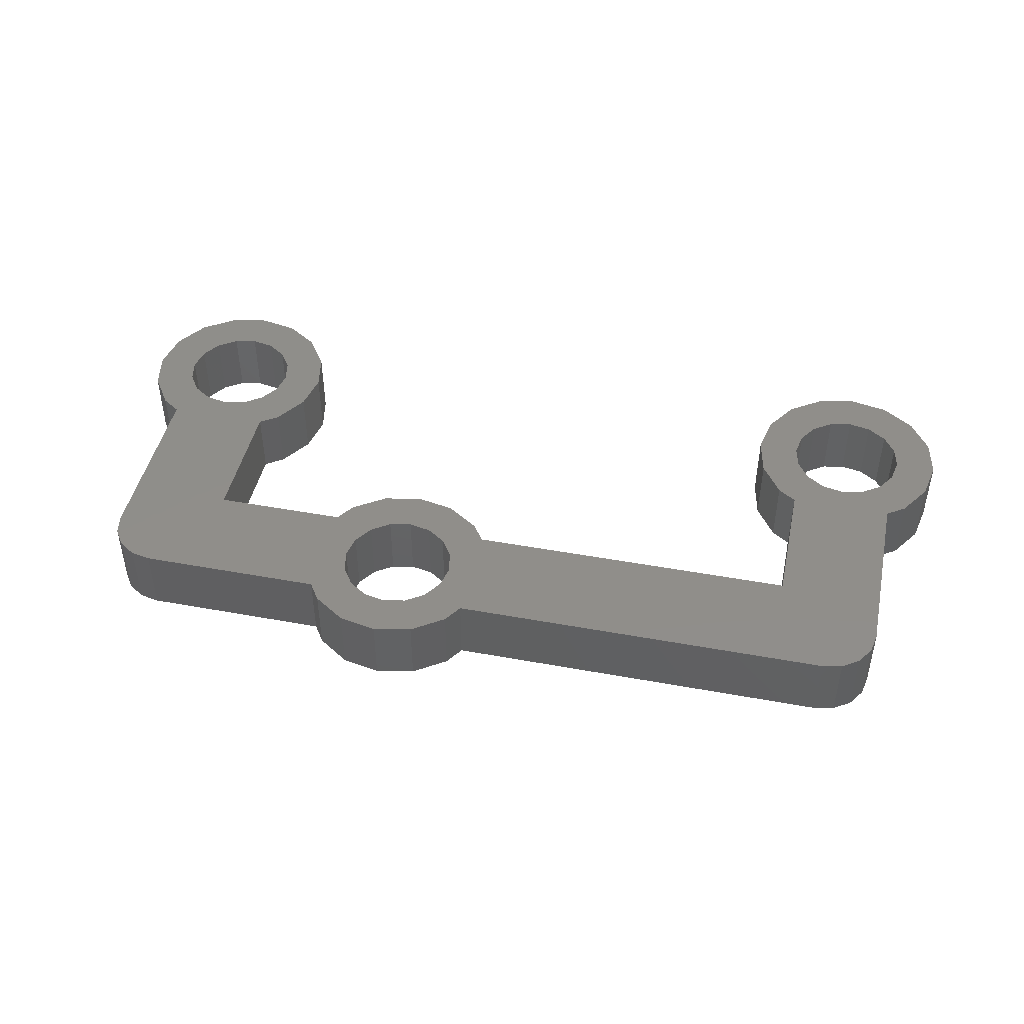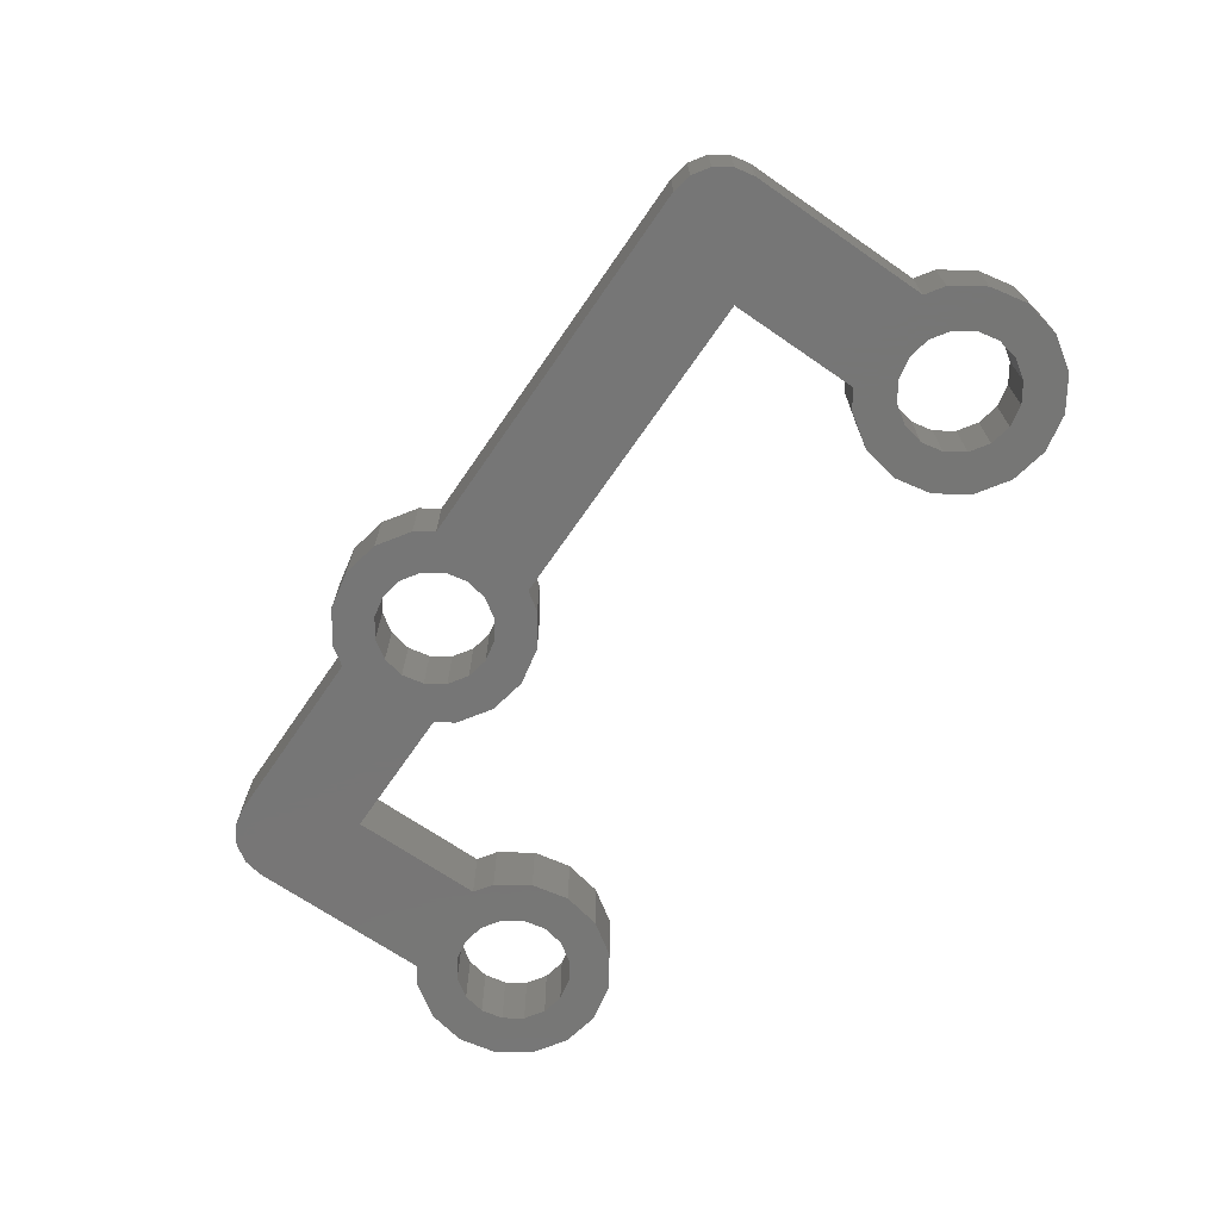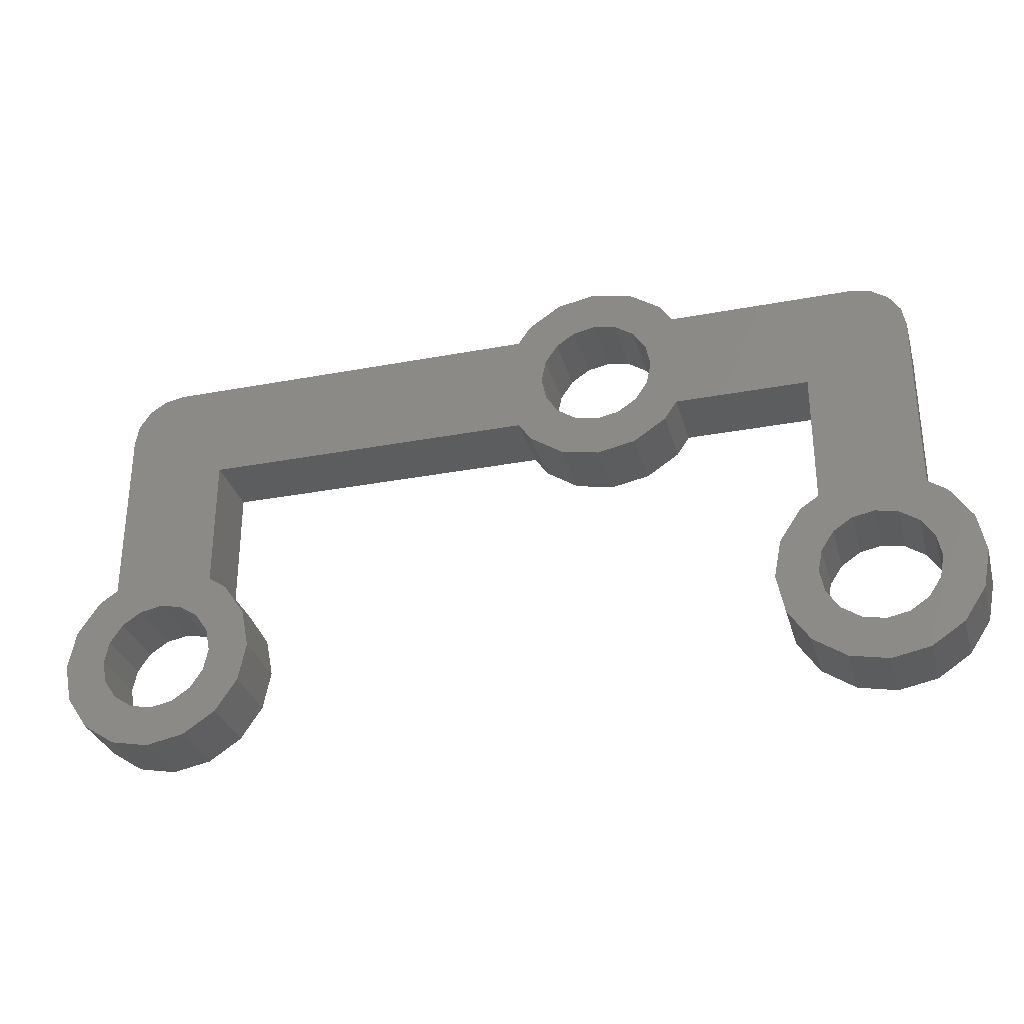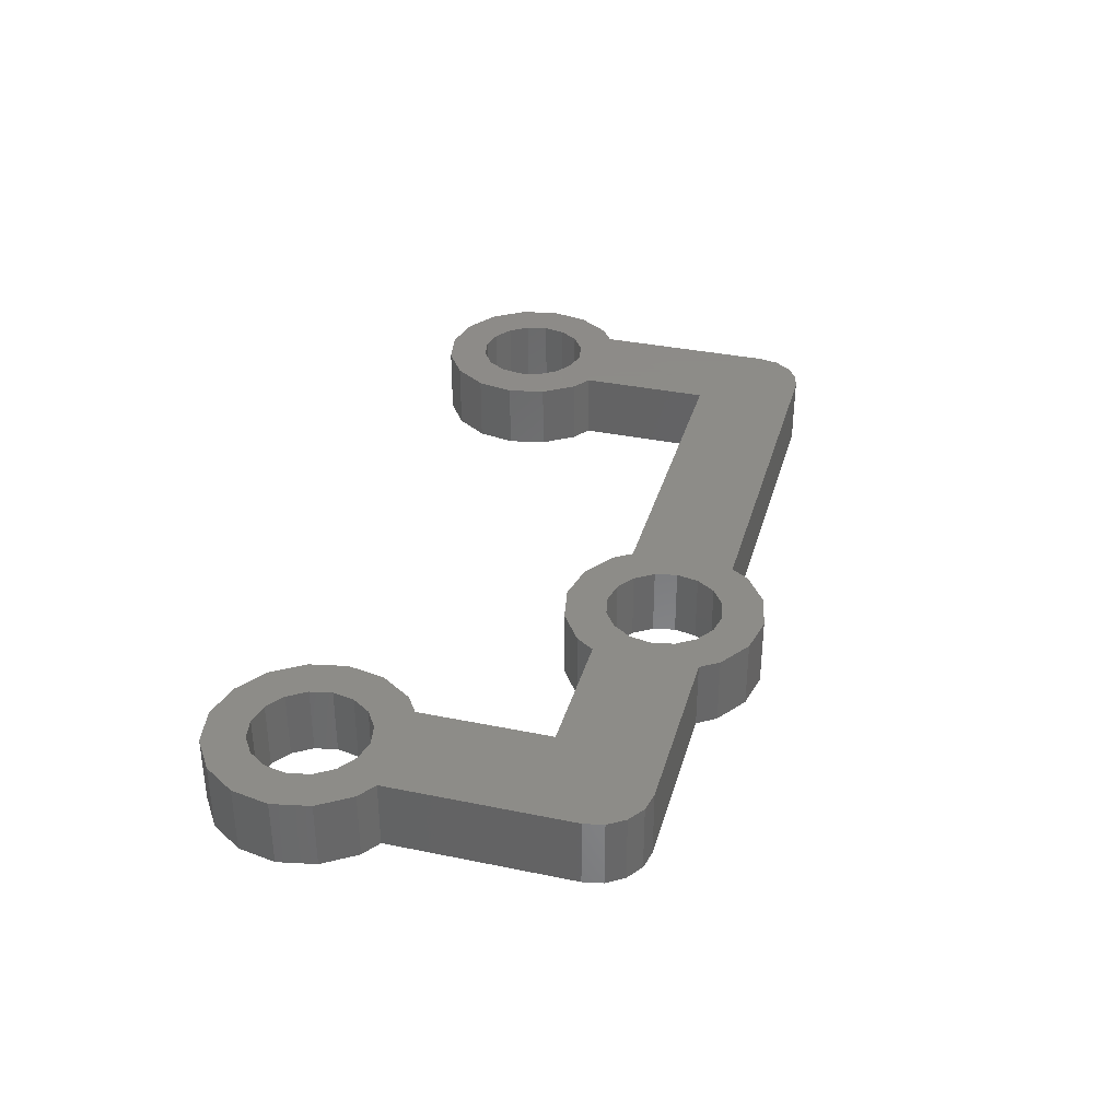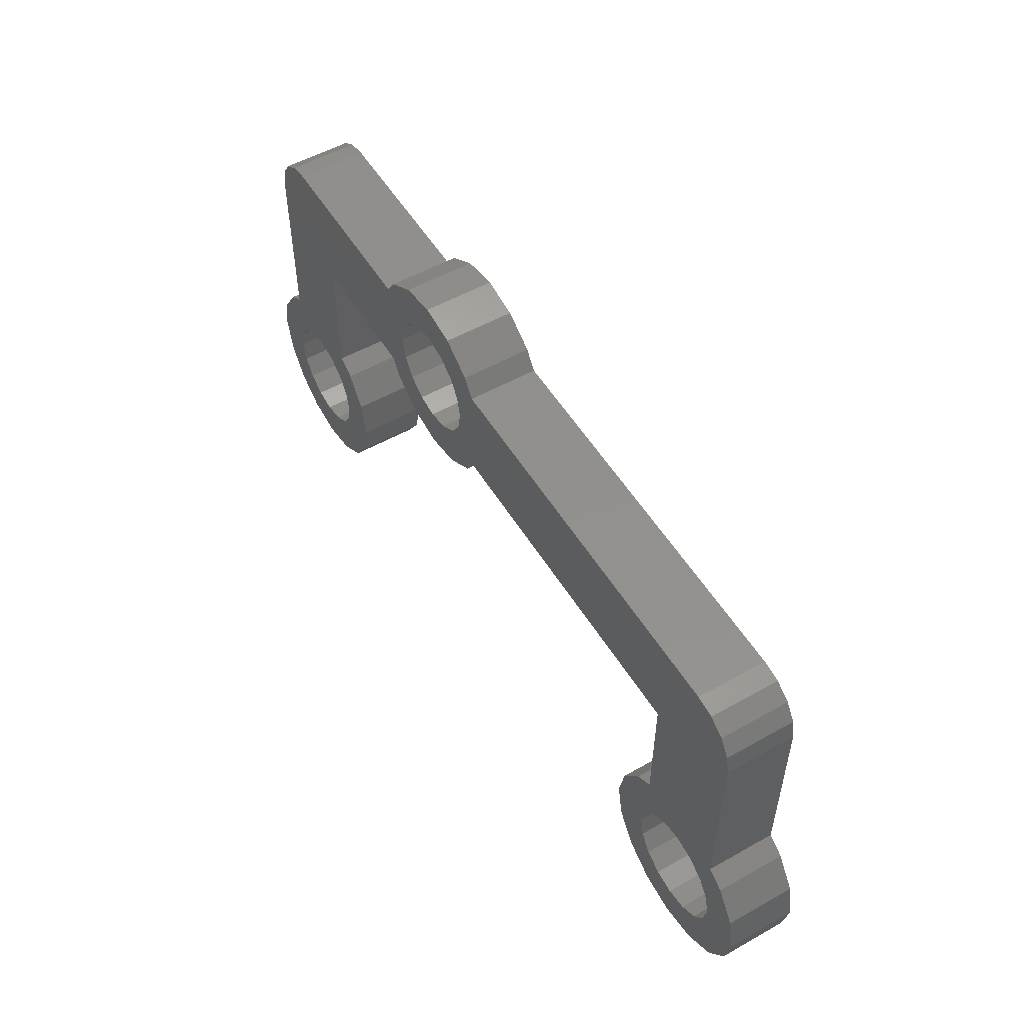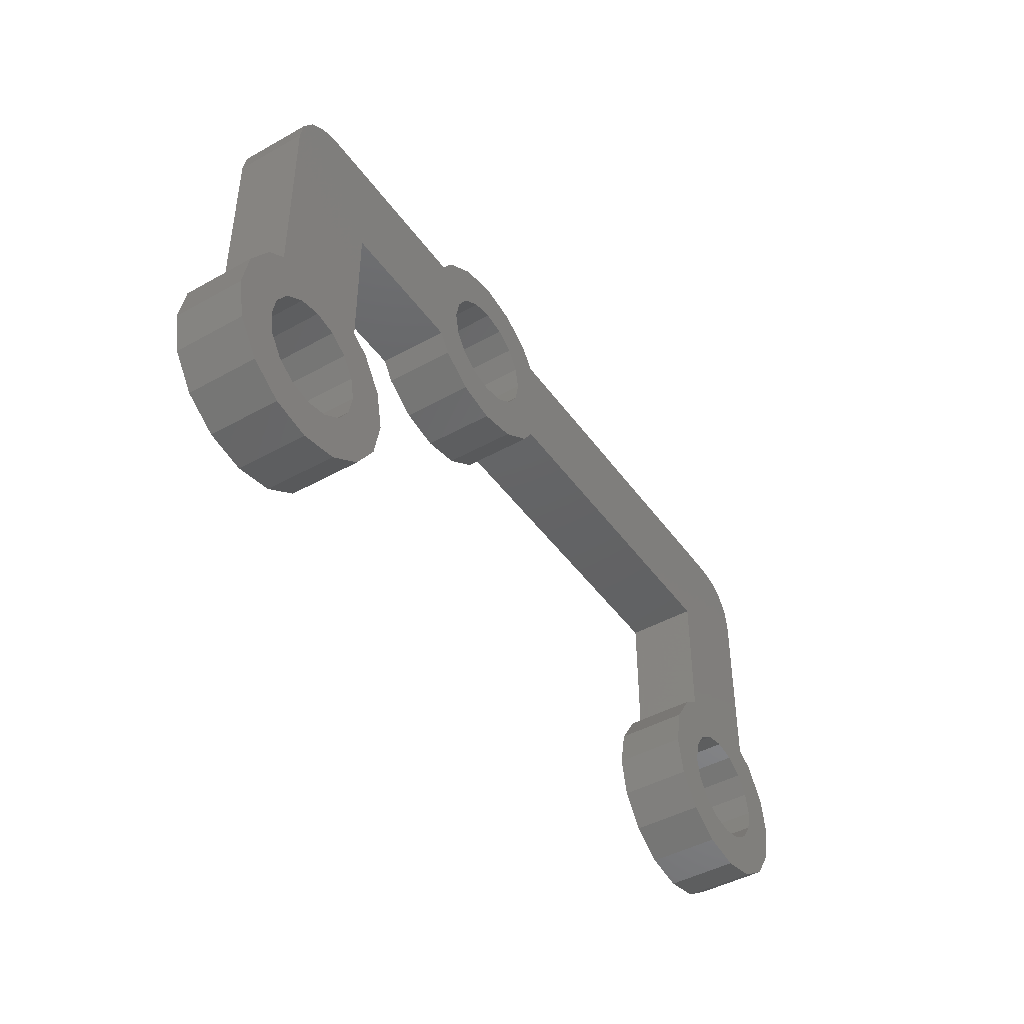
<metadata>
{"format":"stl","ext":"stl","renderer":"f3d","projection":"perspective","resolution":1024,"background":"white","views":[{"elev":45.3,"azim":-168.0,"up":"+Z"},{"elev":-68.8,"azim":-124.6,"up":"+Z"},{"elev":-31.1,"azim":15.1,"up":"+Y"},{"elev":35.2,"azim":105.3,"up":"+Z"},{"elev":53.6,"azim":-120.9,"up":"+Y"},{"elev":-44.6,"azim":123.1,"up":"+Y"}]}
</metadata>
<code>
# stl→obj: 210 verts, 444 faces
v -15 0 2
v -13.5 0 2
v -15 0 0
v -12 -5.361 2
v -12 -1.5 0
v -12 -1.5 2
v -12 -5.361 0
v 9.25 0 2
v 9.25 -5.361 2
v 9.425 -7.75 2
v 10.62 -7.75 2
v 10.41 -6.65 2
v 9.297 -7.109 2
v 9.783 -5.717 2
v 10.41 -8.85 2
v 9.297 -8.391 2
v 8.934 -6.566 2
v 7.75 0 2
v 9.136 0.5734 2
v 6.25 -1.5 2
v 8.811 1.061 2
v 8.323 1.386 2
v 8.391 -6.202 2
v 6.25 -5.361 2
v 9.783 -9.783 2
v 8.934 -8.934 2
v 8.85 -10.41 2
v 8.391 -9.297 2
v 7.75 -9.425 2
v 7.75 -10.62 2
v 7.109 -9.297 2
v 6.65 -10.41 2
v 6.566 -8.934 2
v 5.717 -9.783 2
v 6.202 -8.391 2
v 5.094 -8.85 2
v 6.075 -7.75 2
v 6.202 -7.109 2
v 5.094 -6.65 2
v 4.875 -7.75 2
v -14.07 1.386 2
v -13.5 1.5 2
v -14.56 1.061 2
v -14.89 0.5734 2
v -11.82 -7.75 2
v -10.62 -7.75 2
v -10.84 -6.65 2
v -11.95 -7.109 2
v -11.47 -5.717 2
v -10.84 -8.85 2
v -11.95 -8.391 2
v -12.32 -6.566 2
v -11.47 -9.783 2
v -12.32 -8.934 2
v -12.4 -10.41 2
v -12.86 -9.297 2
v -13.5 -9.425 2
v -13.5 -10.62 2
v -14.14 -9.297 2
v -14.6 -10.41 2
v -14.68 -8.934 2
v -15.53 -9.783 2
v -15.05 -8.391 2
v -16.16 -8.85 2
v -15.18 -7.75 2
v -15.05 -7.109 2
v -16.16 -6.65 2
v -16.38 -7.75 2
v 1.184 -1.184 2
v 2.389 -1.5 2
v 1.548 -0.641 2
v 2.033 -2.033 2
v 1.1 -2.656 2
v 0.641 -1.548 2
v 0 -1.675 2
v 0 -2.875 2
v -0.641 -1.548 2
v -1.1 -2.656 2
v -1.184 -1.184 2
v -2.389 -1.5 2
v -1.548 -0.641 2
v -2.033 -2.033 2
v -1.675 0 2
v -1.548 0.641 2
v -2.389 1.5 2
v -15 -5.361 2
v -12.86 -6.202 2
v -13.5 -6.075 2
v -14.14 -6.202 2
v -14.68 -6.566 2
v -15.53 -5.717 2
v 7.75 1.5 2
v 7.75 -6.075 2
v 7.109 -6.202 2
v 2.389 1.5 2
v 1.184 1.184 2
v 2.033 2.033 2
v 1.675 0 2
v 1.548 0.641 2
v 1.1 2.656 2
v 0.641 1.548 2
v 0 2.875 2
v 0 1.675 2
v -0.641 1.548 2
v -1.1 2.656 2
v -1.184 1.184 2
v -2.033 2.033 2
v 6.566 -6.566 2
v 5.717 -5.717 2
v -15 -5.361 0
v -11.82 -7.75 0
v -10.62 -7.75 0
v -10.84 -8.85 0
v -11.95 -8.391 0
v -11.47 -9.783 0
v -10.84 -6.65 0
v -11.95 -7.109 0
v -12.32 -8.934 0
v -12.4 -10.41 0
v -12.86 -9.297 0
v -13.5 -10.62 0
v -13.5 -9.425 0
v -14.14 -9.297 0
v -14.6 -10.41 0
v -14.68 -8.934 0
v -15.53 -9.783 0
v -16.16 -8.85 0
v -15.05 -8.391 0
v -11.47 -5.717 0
v -12.32 -6.566 0
v -12.86 -6.202 0
v -14.07 1.386 0
v -13.5 1.5 0
v -13.5 -6.075 0
v -14.14 -6.202 0
v -14.68 -6.566 0
v -14.56 1.061 0
v -14.89 0.5734 0
v -15.53 -5.717 0
v -15.05 -7.109 0
v -16.16 -6.65 0
v -15.18 -7.75 0
v -16.38 -7.75 0
v 1.184 1.184 0
v 2.389 1.5 0
v 1.548 0.641 0
v 2.033 2.033 0
v 1.1 2.656 0
v 0.641 1.548 0
v 0 1.675 0
v 0 2.875 0
v -0.641 1.548 0
v -1.1 2.656 0
v -1.184 1.184 0
v -2.389 1.5 0
v -1.548 0.641 0
v -2.033 2.033 0
v -1.675 0 0
v -1.548 -0.641 0
v -2.389 -1.5 0
v 5.717 -5.717 0
v 6.566 -6.566 0
v 6.202 -7.109 0
v 5.094 -6.65 0
v 6.075 -7.75 0
v 6.202 -8.391 0
v 5.094 -8.85 0
v 4.875 -7.75 0
v 6.25 -5.361 0
v 9.425 -7.75 0
v 10.62 -7.75 0
v 10.41 -8.85 0
v 9.297 -8.391 0
v 9.783 -9.783 0
v 10.41 -6.65 0
v 9.297 -7.109 0
v 8.934 -8.934 0
v 8.85 -10.41 0
v 8.391 -9.297 0
v 7.75 -10.62 0
v 7.75 -9.425 0
v 7.109 -9.297 0
v 6.65 -10.41 0
v 6.566 -8.934 0
v 5.717 -9.783 0
v 9.783 -5.717 0
v 8.934 -6.566 0
v 9.25 -5.361 0
v 9.25 0 0
v 6.25 -1.5 0
v 8.391 -6.202 0
v 7.75 -6.075 0
v 7.75 1.5 0
v 9.136 0.5734 0
v 8.811 1.061 0
v 8.323 1.386 0
v 7.109 -6.202 0
v 2.389 -1.5 0
v 1.184 -1.184 0
v 2.033 -2.033 0
v 1.675 0 0
v 1.548 -0.641 0
v 1.1 -2.656 0
v 0.641 -1.548 0
v 0 -2.875 0
v 0 -1.675 0
v -0.641 -1.548 0
v -1.1 -2.656 0
v -1.184 -1.184 0
v -2.033 -2.033 0
f 1 1 2
f 3 1 1
f 1 3 3
f 4 5 6
f 5 4 7
f 8 8 9
f 10 11 12
f 13 12 14
f 11 10 15
f 16 15 10
f 12 13 10
f 17 14 9
f 18 8 19
f 14 17 13
f 20 8 18
f 18 19 21
f 8 20 9
f 18 21 22
f 9 23 17
f 24 9 20
f 15 16 25
f 26 25 16
f 26 27 25
f 28 27 26
f 29 27 28
f 29 30 27
f 31 30 29
f 31 32 30
f 33 32 31
f 34 33 35
f 33 34 32
f 36 35 37
f 38 39 37
f 40 37 39
f 35 36 34
f 37 40 36
f 41 2 42
f 43 2 41
f 2 43 44
f 45 46 47
f 48 47 49
f 46 45 50
f 51 50 45
f 47 48 45
f 52 49 4
f 49 52 48
f 50 51 53
f 54 53 51
f 54 55 53
f 56 55 54
f 57 55 56
f 57 58 55
f 59 58 57
f 59 60 58
f 61 60 59
f 62 61 63
f 61 62 60
f 64 63 65
f 66 67 65
f 68 65 67
f 63 64 62
f 65 68 64
f 69 70 71
f 70 69 72
f 69 73 72
f 74 73 69
f 75 73 74
f 75 76 73
f 77 76 75
f 77 78 76
f 79 78 77
f 80 79 81
f 79 82 78
f 80 81 83
f 84 85 83
f 80 83 85
f 79 80 82
f 85 6 80
f 86 4 6
f 4 87 52
f 42 6 85
f 42 6 42
f 2 6 42
f 1 6 2
f 4 88 87
f 4 86 88
f 88 86 89
f 6 1 86
f 89 86 90
f 91 90 86
f 90 91 66
f 67 66 91
f 20 18 92
f 9 93 23
f 9 24 93
f 93 24 94
f 95 20 92
f 95 70 20
f 96 95 97
f 95 98 70
f 71 70 98
f 95 99 98
f 95 96 99
f 100 96 97
f 100 101 96
f 102 101 100
f 102 103 101
f 102 104 103
f 105 104 102
f 105 106 104
f 107 106 105
f 106 85 84
f 85 106 107
f 94 24 108
f 109 108 24
f 108 109 38
f 39 38 109
f 110 1 3
f 1 110 86
f 111 112 113
f 114 113 115
f 112 111 116
f 117 116 111
f 113 114 111
f 115 118 114
f 119 118 115
f 119 120 118
f 121 120 119
f 121 122 120
f 121 123 122
f 124 123 121
f 124 125 123
f 126 125 124
f 127 128 126
f 125 126 128
f 116 117 129
f 130 129 117
f 131 7 130
f 129 130 7
f 5 132 133
f 110 134 135
f 5 3 132
f 110 135 136
f 5 110 3
f 137 3 138
f 132 3 137
f 139 136 140
f 141 140 142
f 128 127 142
f 143 142 127
f 141 142 143
f 136 139 110
f 140 141 139
f 3 110 3
f 144 145 146
f 145 144 147
f 144 148 147
f 149 148 144
f 150 148 149
f 150 151 148
f 152 151 150
f 152 153 151
f 154 153 152
f 155 154 156
f 154 157 153
f 155 156 158
f 159 160 158
f 155 158 160
f 154 155 157
f 5 155 160
f 134 7 131
f 110 7 134
f 7 110 5
f 133 5 133
f 5 133 155
f 161 162 163
f 164 163 165
f 166 167 165
f 168 165 167
f 164 165 168
f 162 161 169
f 163 164 161
f 170 171 172
f 173 172 174
f 171 170 175
f 176 175 170
f 172 173 170
f 174 177 173
f 178 177 174
f 178 179 177
f 180 179 178
f 180 181 179
f 180 182 181
f 183 182 180
f 183 184 182
f 185 184 183
f 167 166 185
f 184 185 166
f 175 176 186
f 187 186 176
f 188 189 189
f 190 189 188
f 186 187 188
f 191 188 187
f 192 188 191
f 193 189 190
f 189 193 194
f 169 188 192
f 194 193 195
f 195 193 196
f 169 192 197
f 169 197 162
f 188 169 190
f 145 193 190
f 145 190 198
f 193 145 193
f 199 198 200
f 198 201 145
f 146 145 201
f 198 202 201
f 198 199 202
f 203 199 200
f 203 204 199
f 205 204 203
f 205 206 204
f 205 207 206
f 208 207 205
f 208 209 207
f 210 209 208
f 209 160 159
f 160 209 210
f 5 80 6
f 80 5 160
f 198 20 70
f 20 198 190
f 133 42 133
f 42 133 42
f 193 95 92
f 95 193 145
f 155 42 85
f 42 155 133
f 92 92 193
f 92 92 18
f 193 92 193
f 169 20 190
f 20 169 24
f 189 8 8
f 8 189 189
f 9 189 8
f 189 9 188
f 44 1 2
f 133 41 42
f 41 133 132
f 3 44 138
f 44 3 1
f 138 43 137
f 43 138 44
f 132 43 41
f 43 132 137
f 92 18 22
f 8 194 19
f 194 8 189
f 196 92 22
f 92 196 193
f 195 22 21
f 22 195 196
f 19 195 21
f 195 19 194
f 46 116 47
f 116 46 112
f 143 67 141
f 67 143 68
f 47 129 49
f 129 47 116
f 124 58 60
f 58 124 121
f 129 4 49
f 4 129 7
f 110 91 86
f 91 110 139
f 141 91 139
f 91 141 67
f 126 60 62
f 60 126 124
f 127 68 143
f 68 127 64
f 119 53 55
f 53 119 115
f 121 55 58
f 55 121 119
f 53 113 50
f 113 53 115
f 126 64 127
f 64 126 62
f 50 112 46
f 112 50 113
f 148 102 100
f 102 148 151
f 95 147 97
f 147 95 145
f 205 73 76
f 73 205 203
f 208 76 78
f 76 208 205
f 151 105 102
f 105 151 153
f 153 107 105
f 107 153 157
f 210 78 82
f 78 210 208
f 210 80 160
f 80 210 82
f 147 100 97
f 100 147 148
f 155 107 157
f 107 155 85
f 72 198 70
f 198 72 200
f 203 72 73
f 72 203 200
f 11 175 12
f 175 11 171
f 167 40 168
f 40 167 36
f 186 9 14
f 9 186 188
f 12 186 14
f 186 12 175
f 169 109 24
f 109 169 161
f 164 109 161
f 109 164 39
f 15 171 11
f 171 15 172
f 185 36 167
f 36 185 34
f 180 27 30
f 27 180 178
f 185 32 34
f 32 185 183
f 168 39 164
f 39 168 40
f 183 30 32
f 30 183 180
f 178 25 27
f 25 178 174
f 25 172 15
f 172 25 174
f 111 48 117
f 48 111 45
f 65 140 66
f 140 65 142
f 135 88 89
f 88 135 134
f 136 89 90
f 89 136 135
f 120 57 56
f 57 120 122
f 118 56 54
f 56 118 120
f 131 52 87
f 52 131 130
f 117 52 130
f 52 117 48
f 134 87 88
f 87 134 131
f 66 136 90
f 136 66 140
f 114 45 111
f 45 114 51
f 118 51 114
f 51 118 54
f 123 61 59
f 61 123 125
f 61 128 63
f 128 61 125
f 63 142 65
f 142 63 128
f 122 59 57
f 59 122 123
f 201 99 146
f 99 201 98
f 83 156 84
f 156 83 158
f 81 158 83
f 158 81 159
f 152 103 104
f 103 152 150
f 154 104 106
f 104 154 152
f 149 96 101
f 96 149 144
f 146 96 144
f 96 146 99
f 150 101 103
f 101 150 149
f 84 154 106
f 154 84 156
f 199 74 69
f 74 199 204
f 199 71 202
f 71 199 69
f 202 98 201
f 98 202 71
f 207 79 77
f 79 207 209
f 79 159 81
f 159 79 209
f 204 75 74
f 75 204 206
f 206 77 75
f 77 206 207
f 170 13 176
f 13 170 10
f 37 163 38
f 163 37 165
f 35 165 37
f 165 35 166
f 197 93 94
f 93 197 192
f 162 94 108
f 94 162 197
f 191 17 23
f 17 191 187
f 176 17 187
f 17 176 13
f 192 23 93
f 23 192 191
f 38 162 108
f 162 38 163
f 177 28 26
f 28 177 179
f 177 16 173
f 16 177 26
f 173 10 170
f 10 173 16
f 182 33 31
f 33 182 184
f 33 166 35
f 166 33 184
f 179 29 28
f 29 179 181
f 181 31 29
f 31 181 182

</code>
